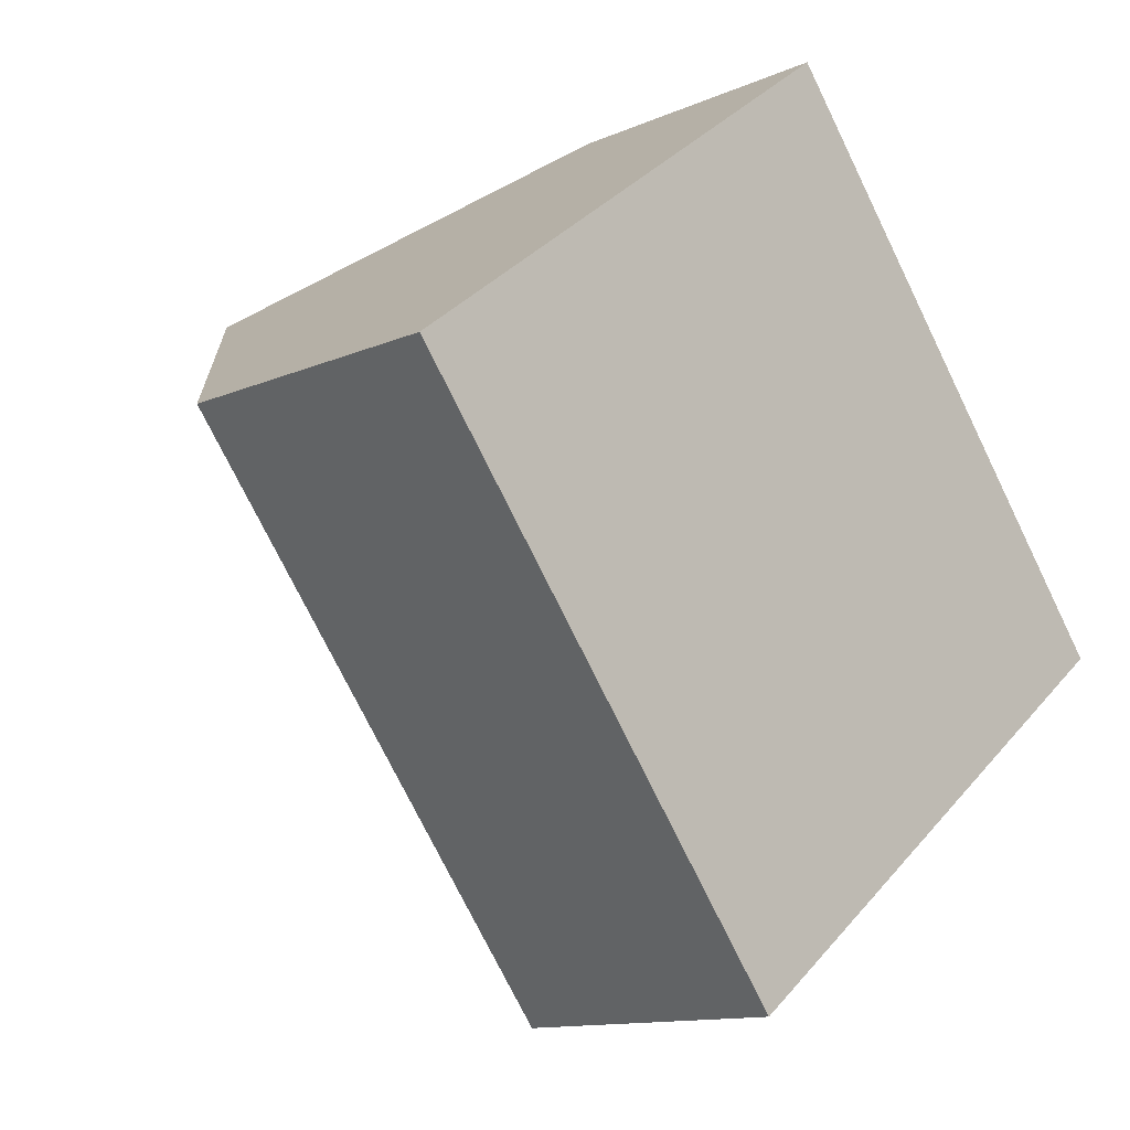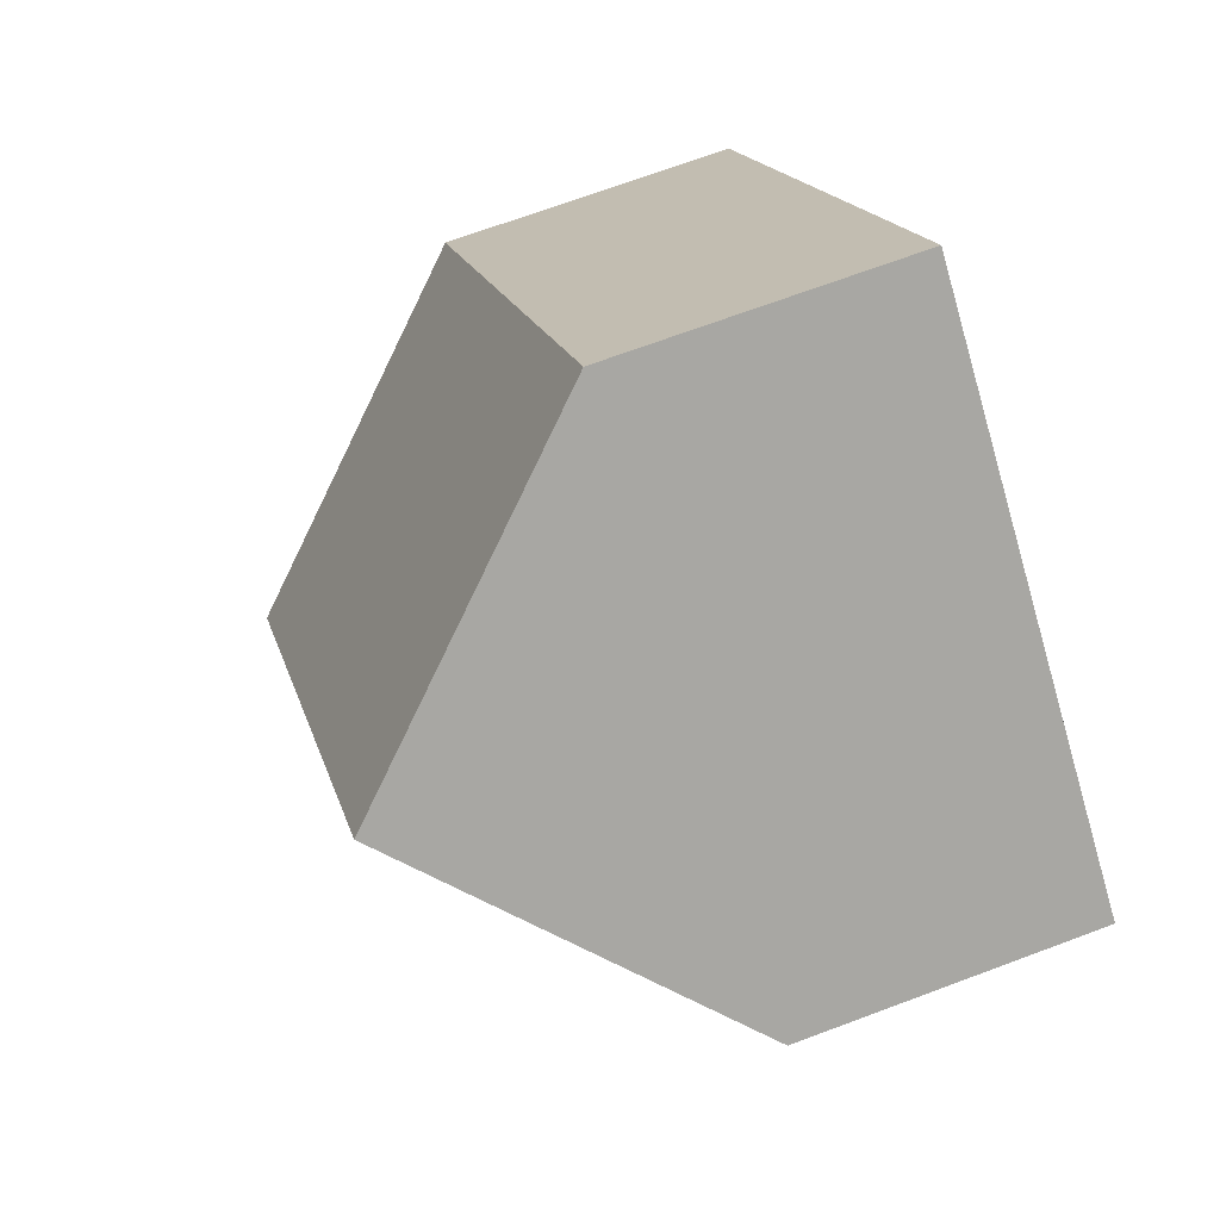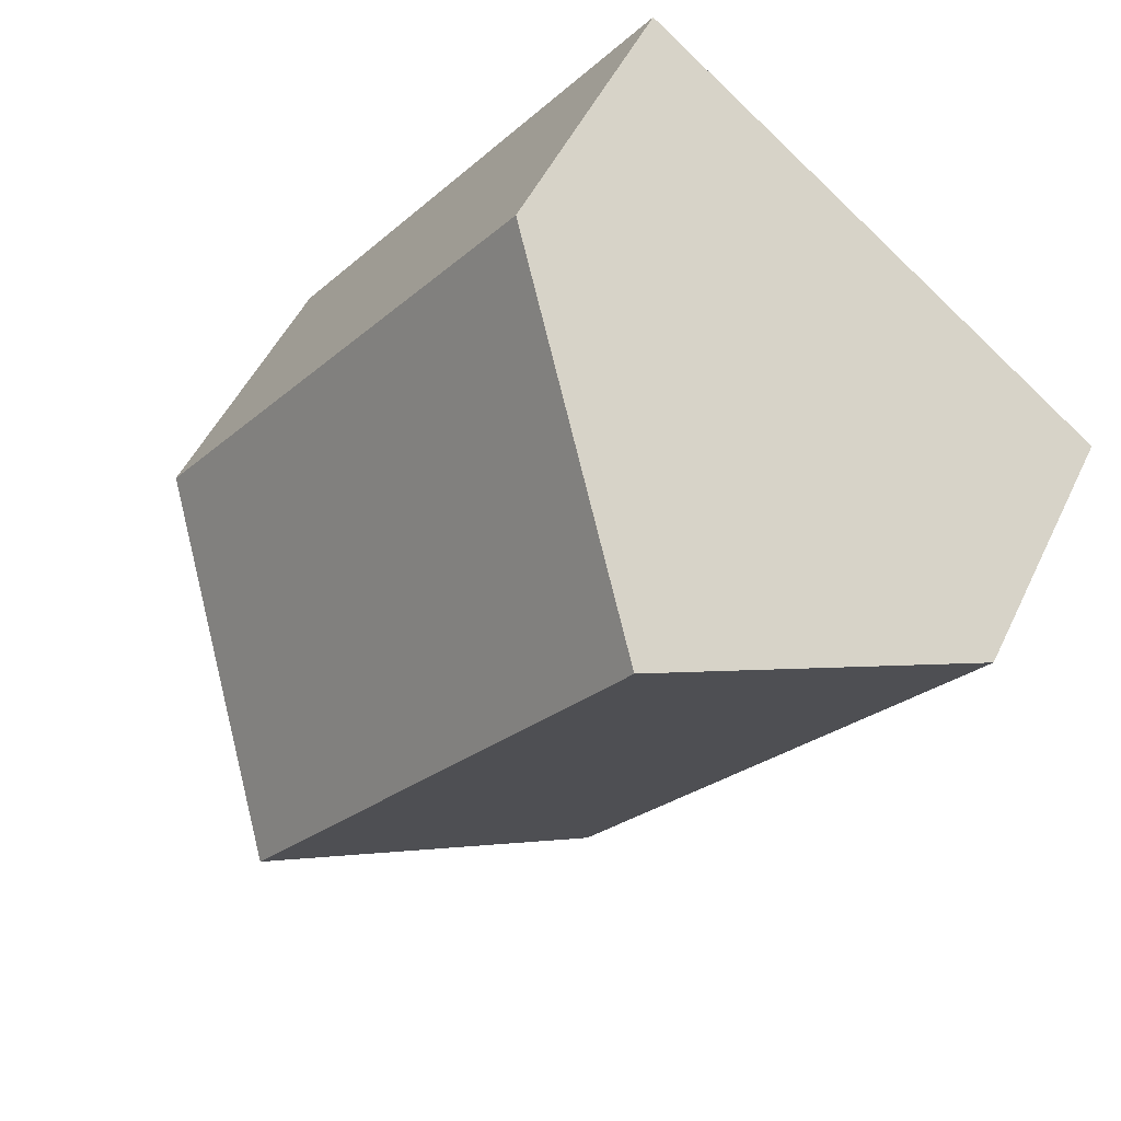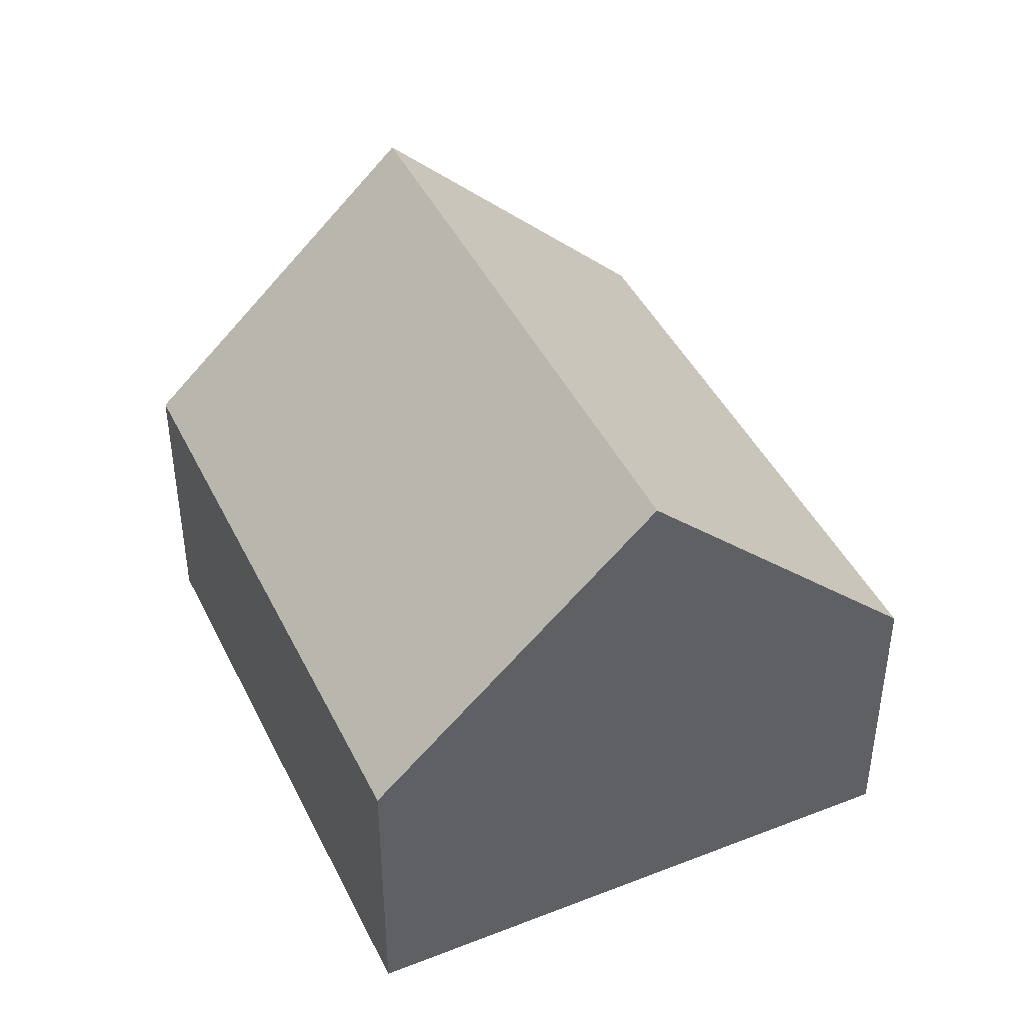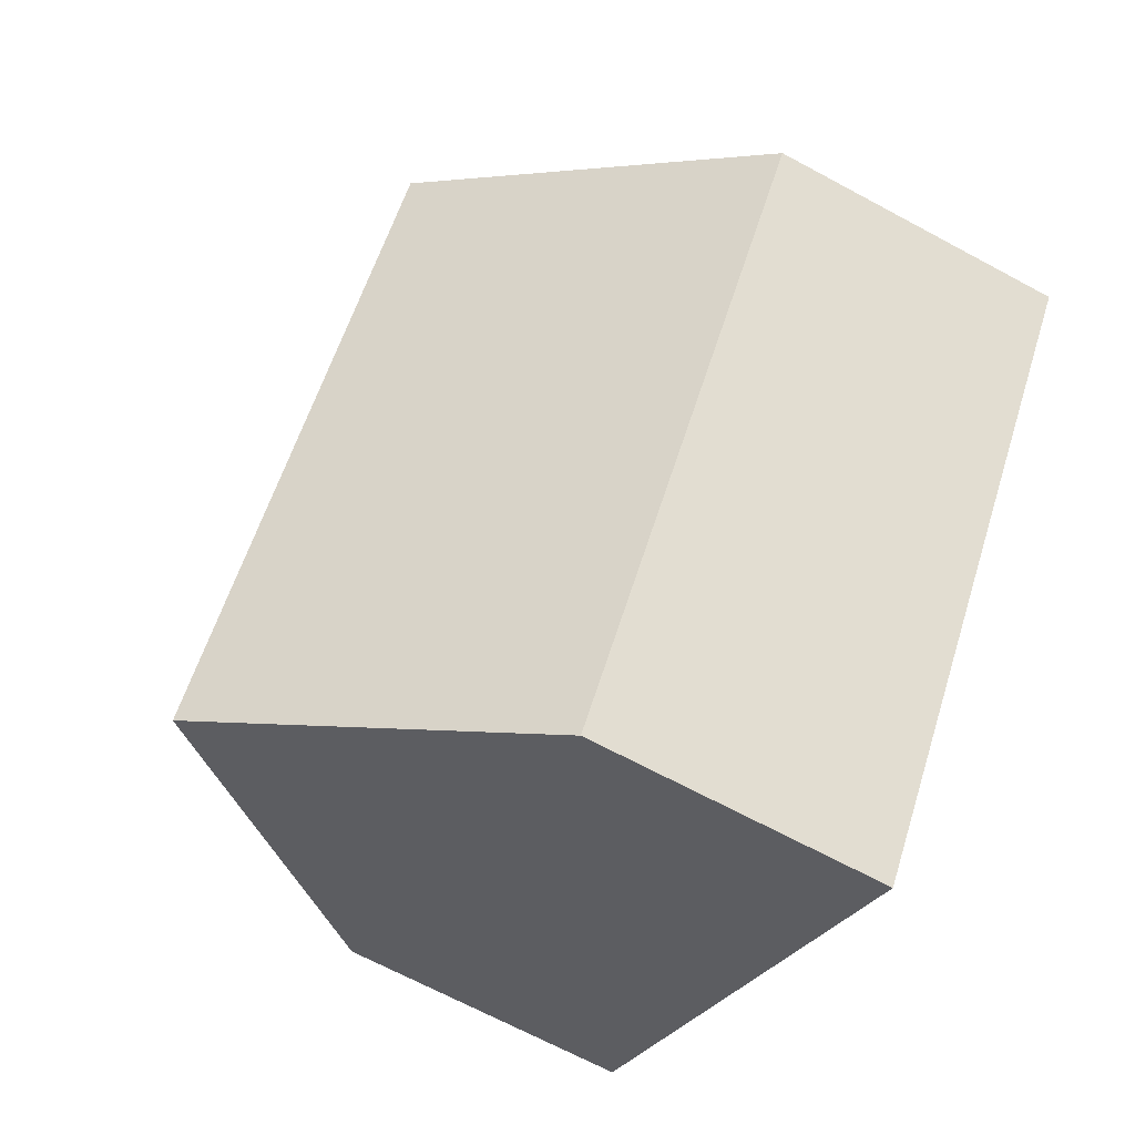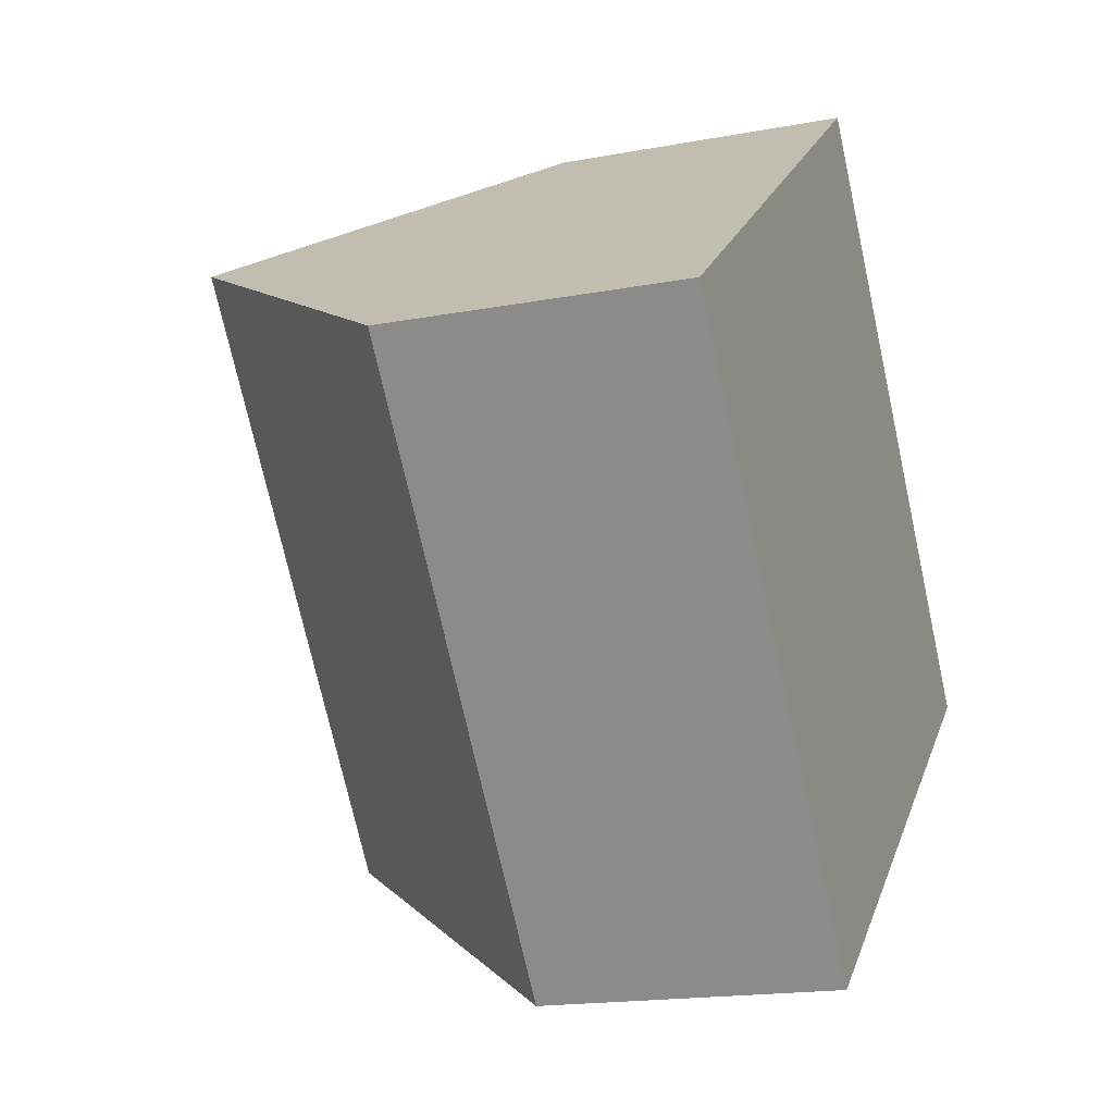
<metadata>
{"format":"obj","ext":"obj","renderer":"f3d","projection":"perspective","resolution":1024,"background":"white","views":[{"elev":-12.2,"azim":-43.9,"up":"+Z"},{"elev":69.8,"azim":-110.5,"up":"+Z"},{"elev":49.6,"azim":-155.3,"up":"+Z"},{"elev":43.8,"azim":-62.2,"up":"+Y"},{"elev":-67.7,"azim":-118.4,"up":"+Z"},{"elev":-17.3,"azim":-69.4,"up":"+Z"}]}
</metadata>
<code>
v  4.367 10.57 3.352
v  2.852 5.412 -3.716
v  0 5.413 3.315e-16
v  7.367 5.413 -9.598
v  11.71 10.57 -6.211
v  16.05 5.412 -2.823
v  8.733 5.413 6.704
v  7.367 5.877e-16 -9.598
v  11.71 3.803e-16 -6.211
v  16.05 1.729e-16 -2.823
v  2.852 2.275e-16 -3.716
v  0 0 0
v  4.367 -2.053e-16 3.352
v  8.733 -4.105e-16 6.704
g defaultobject
f 1 2 3
f 2 1 4
f 4 1 5
f 6 1 7
f 1 6 5
f 6 4 5
f 4 6 8
f 8 6 9
f 9 6 10
f 8 2 4
f 2 8 11
f 2 11 3
f 3 11 12
f 12 1 3
f 1 12 7
f 7 12 13
f 7 13 14
f 14 6 7
f 6 14 10
f 11 13 12
f 13 11 14
f 14 11 8
f 14 8 10
f 10 8 9

</code>
